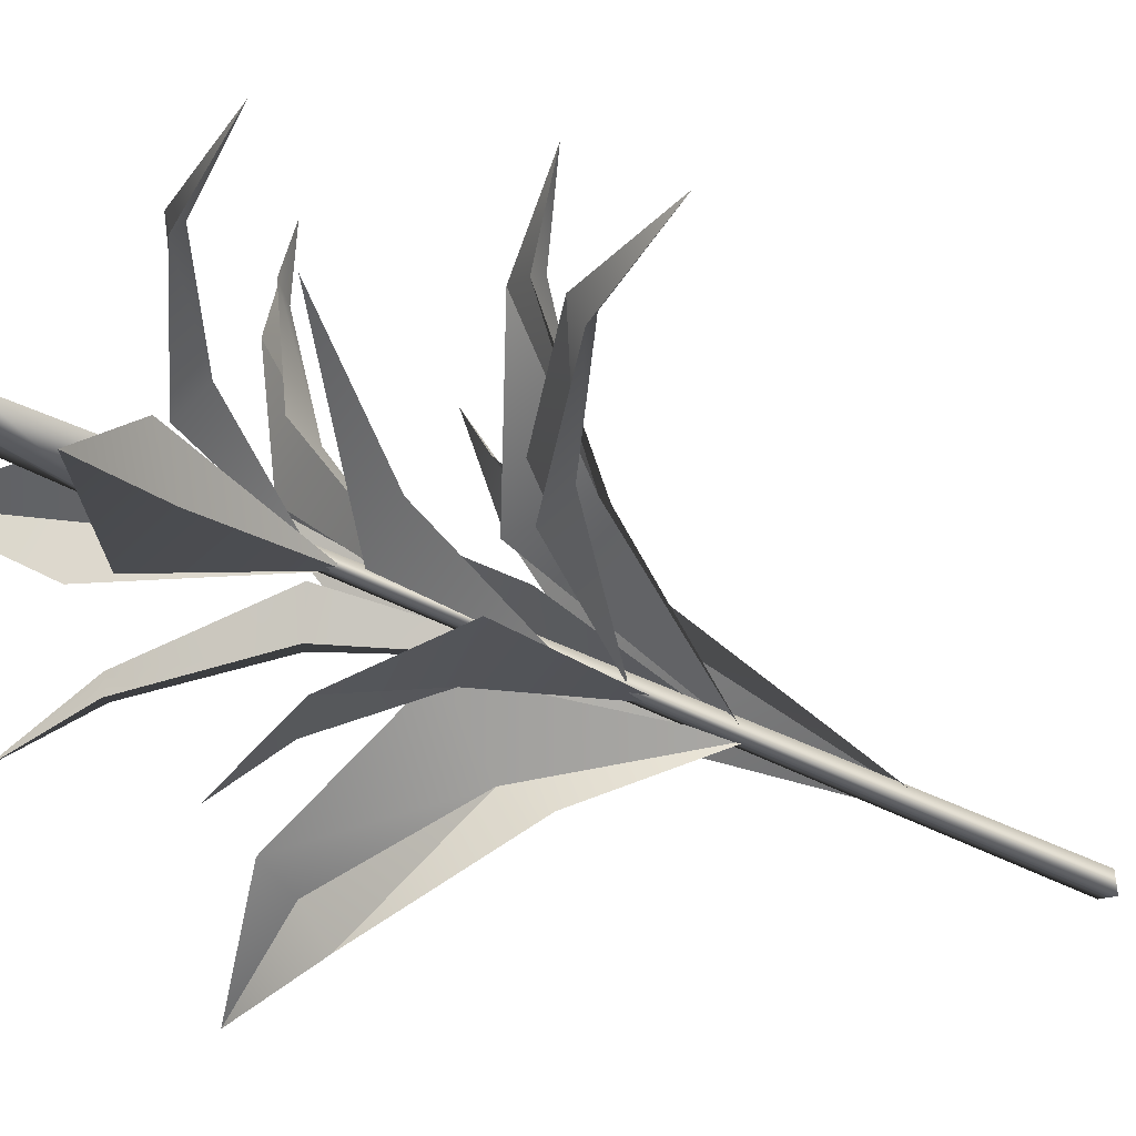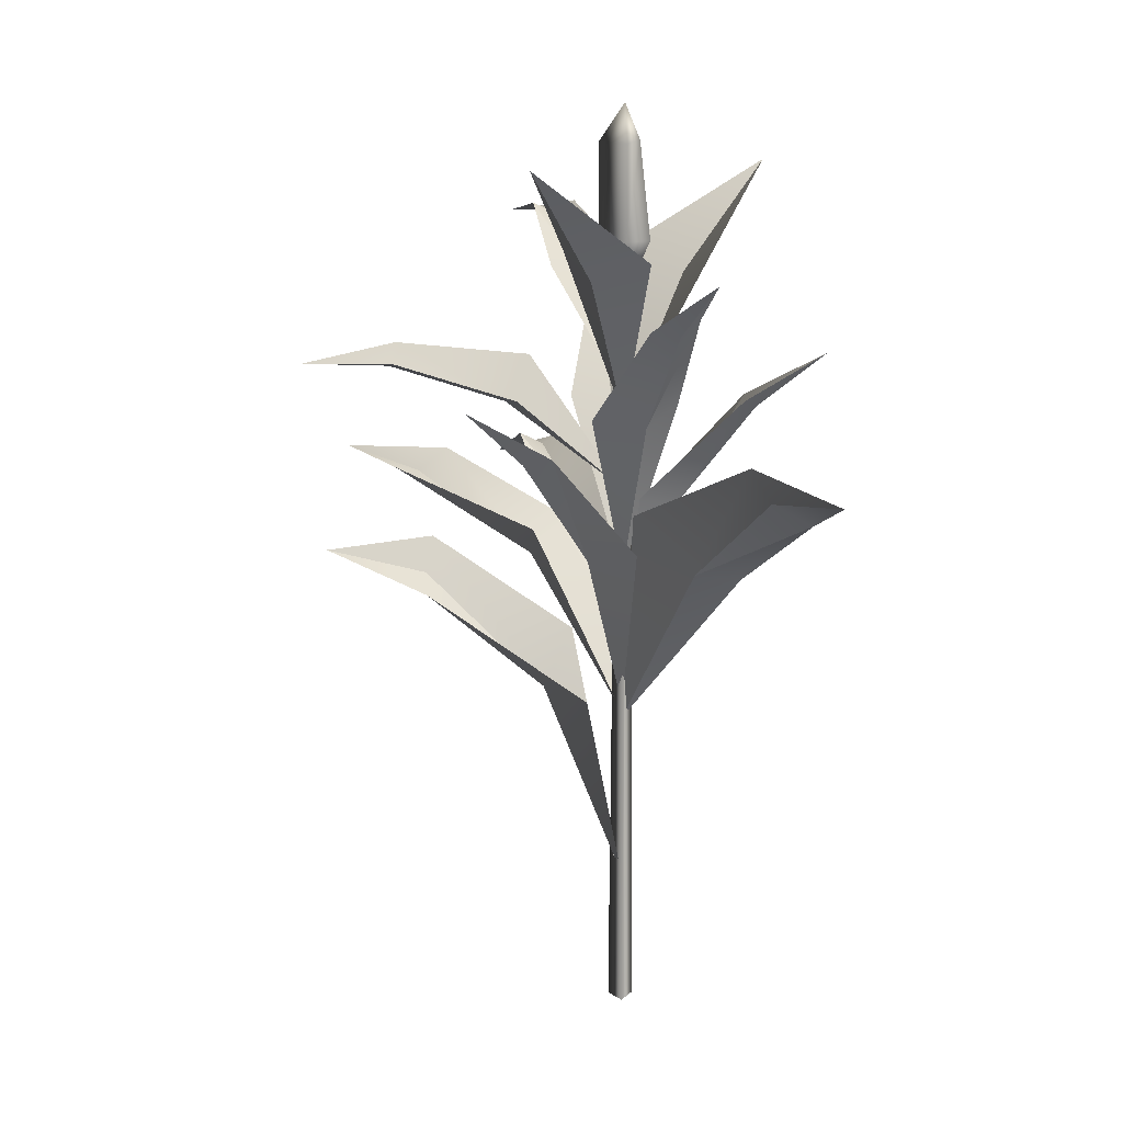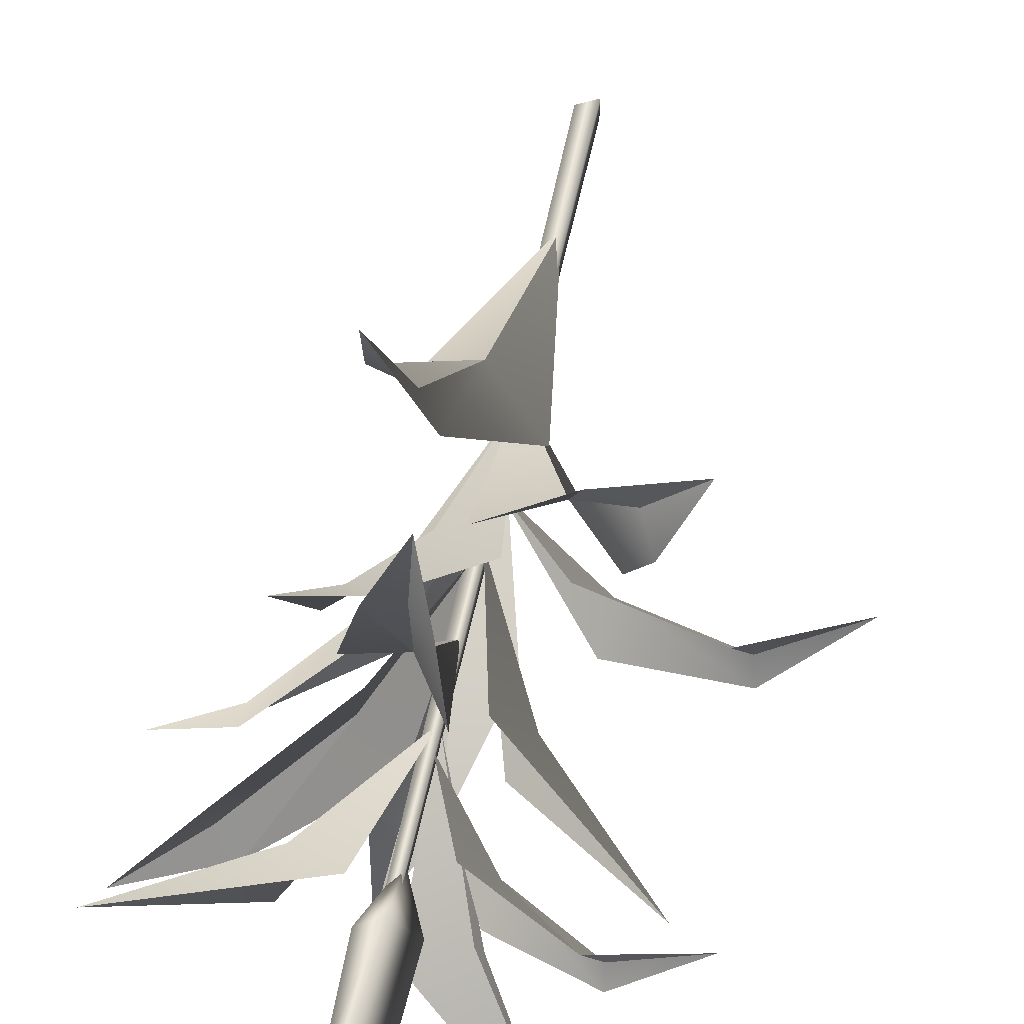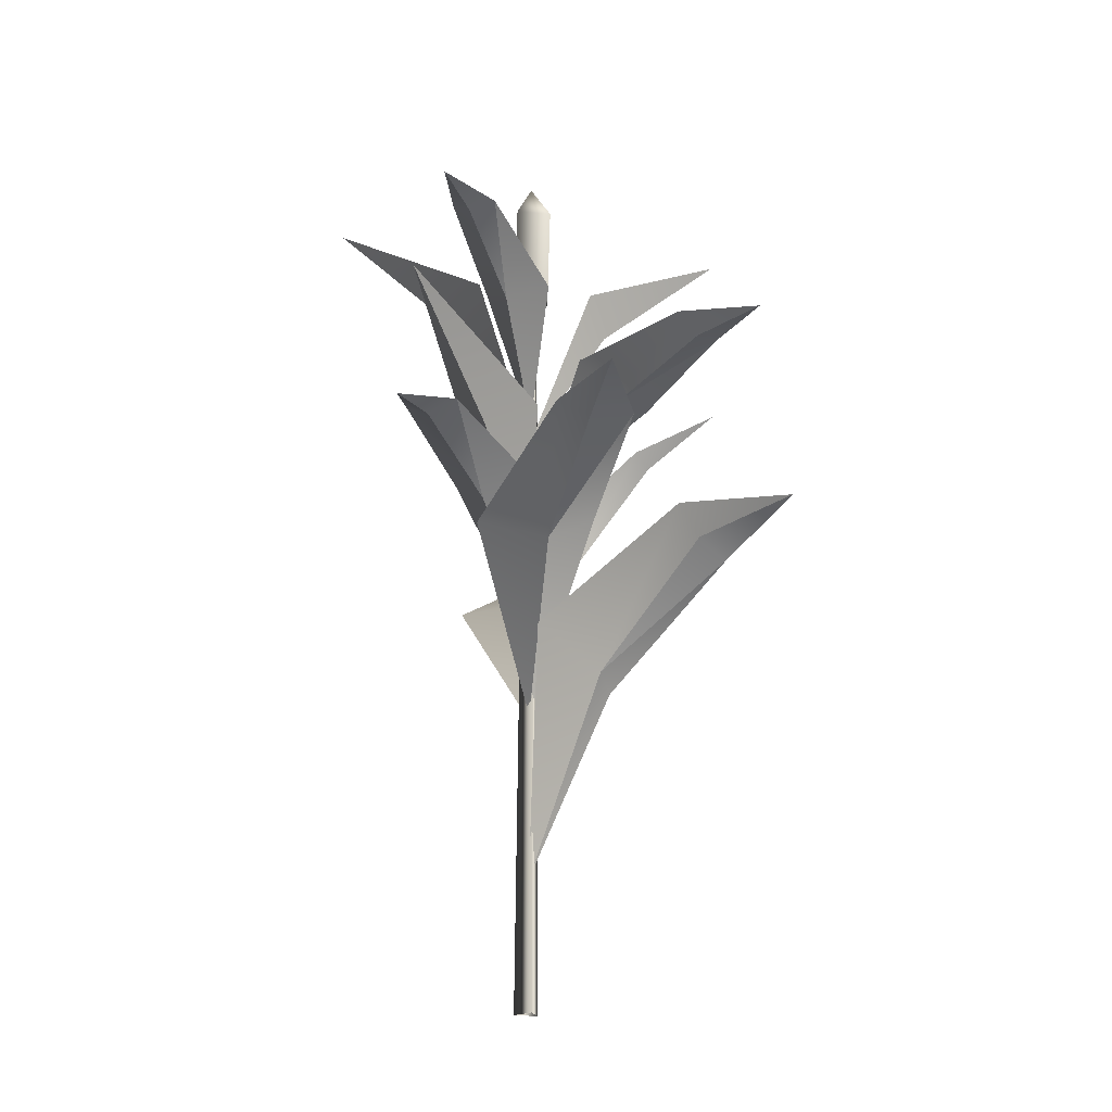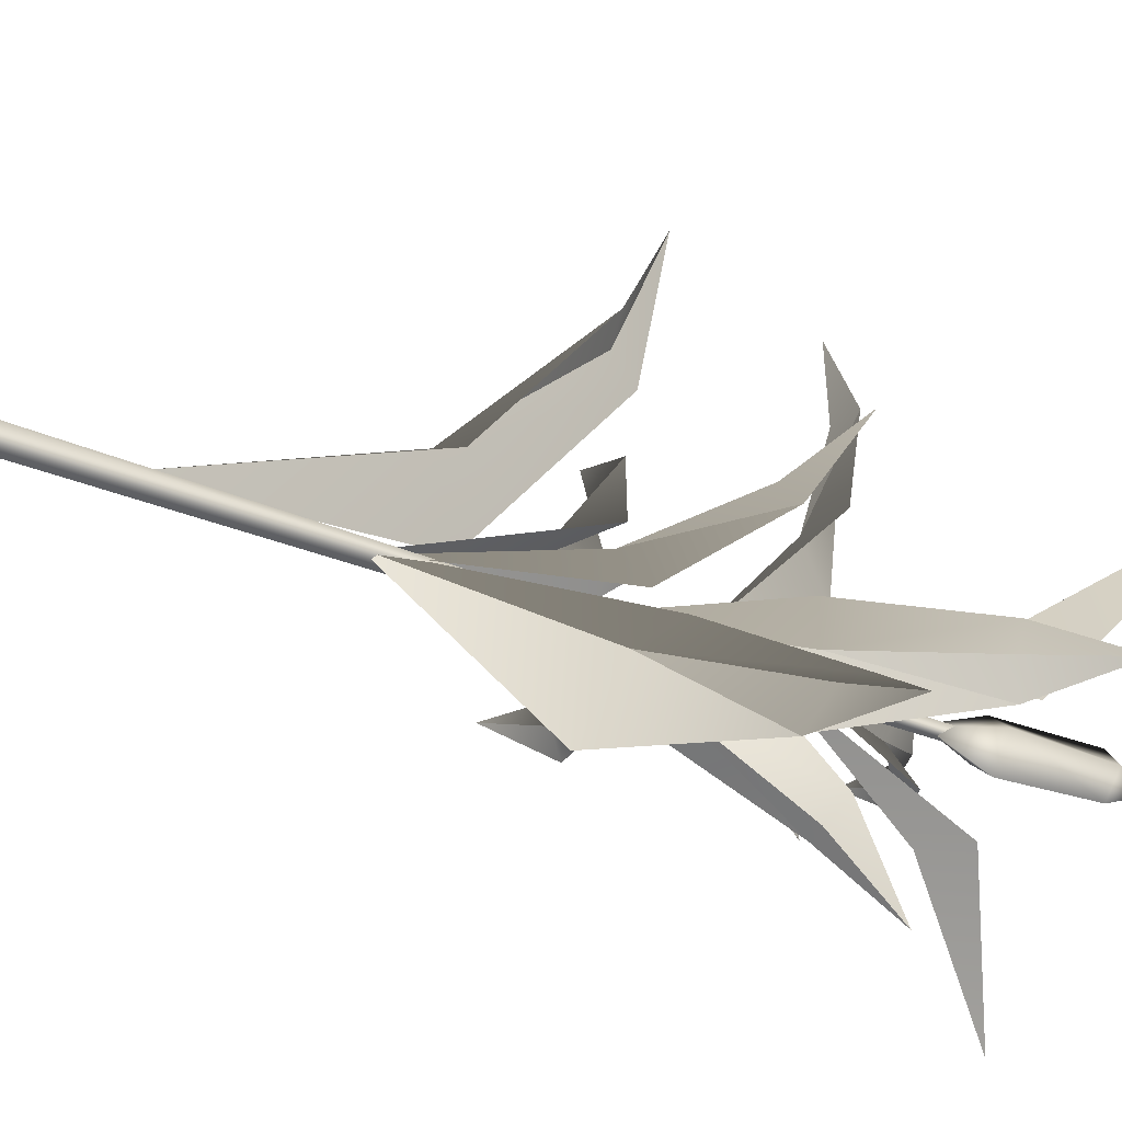
<metadata>
{"format":"obj","ext":"obj","renderer":"f3d","projection":"perspective","resolution":1024,"background":"white","views":[{"elev":-45.1,"azim":-121.1,"up":"+Z"},{"elev":10.9,"azim":86.9,"up":"+Y"},{"elev":55.0,"azim":-168.8,"up":"+Z"},{"elev":-20.1,"azim":-46.3,"up":"+Y"},{"elev":-36.5,"azim":61.7,"up":"+Z"}]}
</metadata>
<code>
v -0.0422 -0.2472 -0.07309
v -0.01359 4.229 -0.04006
v -0.01359 4.229 0.04006
v -0.0422 -0.2472 0.07309
v 0.05579 4.229 2.34e-06
v 0.0844 -0.2472 -1.614e-06
v -0.01359 4.229 -0.04006
v -0.0422 -0.2472 -0.07309
v -2.223e-07 4.044 2.287e-07
v 0.1516 4.379 -1.153e-06
v -1.641e-06 4.379 -0.1516
v -0.02239 4.953 -0.09139
v 0.1363 4.933 -0.0005587
v -2.842e-07 5.169 2.924e-07
v 1.16e-06 4.379 0.1516
v 0.1516 4.379 -1.153e-06
v 0.1363 4.933 -0.0005587
v 0.02161 4.946 0.1526
v -2.842e-07 5.169 2.924e-07
v -0.1516 4.379 1.648e-06
v 1.16e-06 4.379 0.1516
v 0.02161 4.946 0.1526
v -0.1289 4.964 -0.0005598
v -1.641e-06 4.379 -0.1516
v -0.1516 4.379 1.648e-06
v -0.1289 4.964 -0.0005598
v -0.02239 4.953 -0.09139
v -0.1227 3.713 0.549
v -1.607e-07 2.922 1.653e-07
v 0.07381 3.457 0.6969
v -0.09874 3.789 1.337
v 0.0335 3.663 1.373
v -0.002371 3.675 1.882
v -0.002371 3.675 1.882
v 0.0335 3.663 1.373
v 0.2232 3.693 1.348
v 0.07381 3.457 0.6969
v 0.07381 3.457 0.6969
v 0.3912 3.492 0.6398
v 0.2232 3.693 1.348
v -1.607e-07 2.922 1.653e-07
v -0.3666 4.273 -0.03438
v -1.92e-07 3.493 1.976e-07
v -0.4281 4.152 0.2024
v -0.9295 4.585 0.2366
v -0.9195 4.52 0.3671
v -1.354 4.515 0.6015
v -1.354 4.515 0.6015
v -0.9195 4.52 0.3671
v -0.8254 4.571 0.4938
v -0.4281 4.152 0.2024
v -0.4281 4.152 0.2024
v -0.2614 4.221 0.4118
v -0.8254 4.571 0.4938
v -1.92e-07 3.493 1.976e-07
v -0.6004 2.881 -0.03934
v -1.153e-07 2.098 1.187e-07
v -0.6394 2.73 0.2316
v -1.306 3.092 0.2708
v -1.279 3.022 0.4201
v -1.763 2.91 0.6883
v -1.763 2.91 0.6883
v -1.279 3.022 0.4201
v -1.186 3.102 0.5651
v -0.6394 2.73 0.2316
v -0.6394 2.73 0.2316
v -0.4701 2.848 0.4713
v -1.186 3.102 0.5651
v -1.153e-07 2.098 1.187e-07
v 0.3177 3.368 0.2082
v -1.335e-07 2.427 1.373e-07
v 0.3764 3.325 -0.1014
v 0.8945 3.924 -0.07561
v 0.875 3.895 -0.2414
v 1.286 4.203 -0.4012
v 1.286 4.203 -0.4012
v 0.875 3.895 -0.2414
v 0.7405 3.978 -0.3646
v 0.3764 3.325 -0.1014
v 0.3764 3.325 -0.1014
v 0.1432 3.445 -0.3079
v 0.7405 3.978 -0.3646
v -1.335e-07 2.427 1.373e-07
v 0.00112 4.272 -0.4909
v -1.844e-07 3.354 1.897e-07
v -0.3164 4.181 -0.3804
v -0.8363 4.836 -0.921
v -0.3164 4.181 -0.3804
v -0.3991 4.355 -0.07186
v -0.8363 4.836 -0.921
v -1.844e-07 3.354 1.897e-07
v -0.2989 3.422 -0.2837
v -1.327e-07 2.413 1.365e-07
v -0.4295 3.343 0.02588
v -1.127 4.161 0.09656
v -0.4295 3.343 0.02588
v -0.236 3.454 0.295
v -1.127 4.161 0.09656
v -1.327e-07 2.413 1.365e-07
v -0.1176 2.605 0.2055
v -8.844e-08 1.608 9.099e-08
v 0.1962 2.525 0.223
v 0.2797 3.184 0.6468
v 0.4389 3.128 0.6074
v 0.6769 3.46 0.9408
v 0.6769 3.46 0.9408
v 0.4389 3.128 0.6074
v 0.541 3.175 0.4456
v 0.1962 2.525 0.223
v 0.1962 2.525 0.223
v 0.3651 2.582 -0.05275
v 0.541 3.175 0.4456
v -8.844e-08 1.608 9.099e-08
v 0.1753 4.332 0.3647
v -1.844e-07 3.354 1.897e-07
v 0.4605 4.167 0.223
v 1.129 4.801 0.594
v 0.4605 4.167 0.223
v 0.5099 4.272 -0.1106
v 1.129 4.801 0.594
v -1.844e-07 3.354 1.897e-07
v -0.6525 2.581 0.1953
v -8.559e-08 1.557 8.805e-08
v -0.387 2.471 0.5343
v -0.8439 3.058 1.038
v -0.754 2.931 1.216
v -1.052 3.049 1.659
v -1.052 3.049 1.659
v -0.754 2.931 1.216
v -0.5256 2.982 1.35
v -0.387 2.471 0.5343
v -0.387 2.471 0.5343
v 0.009625 2.683 0.5339
v -0.5256 2.982 1.35
v -8.559e-08 1.557 8.805e-08
v 0.2665 2.803 -0.03945
v -8.376e-08 1.523 8.617e-08
v 0.3873 2.468 -0.3866
v 0.9743 3.184 -0.6267
v 0.9944 2.986 -0.7396
v 1.487 3.038 -1.056
v 1.487 3.038 -1.056
v 0.9944 2.986 -0.7396
v 0.9415 2.851 -0.982
v 0.3873 2.468 -0.3866
v 0.3873 2.468 -0.3866
v 0.08889 2.38 -0.6964
v 0.9415 2.851 -0.982
v -8.376e-08 1.523 8.617e-08
v 0.2675 2.906 -0.07622
v -1.056e-07 1.92 1.086e-07
v 0.0519 2.832 -0.3069
v 0.314 3.477 -0.6761
v 0.1703 3.426 -0.7584
v 0.2456 3.75 -1.167
v 0.2456 3.75 -1.167
v 0.1703 3.426 -0.7584
v -0.01372 3.481 -0.7142
v 0.0519 2.832 -0.3069
v 0.0519 2.832 -0.3069
v -0.259 2.902 -0.228
v -0.01372 3.481 -0.7142
v -1.056e-07 1.92 1.086e-07
v -0.2214 2.034 0.2892
v -2.98e-08 0.5419 3.066e-08
v 0.1236 1.757 0.4793
v 0.1214 2.674 1.128
v 0.2516 2.48 1.169
v 0.4427 2.654 1.732
v 0.4427 2.654 1.732
v 0.2516 2.48 1.169
v 0.499 2.395 1.164
v 0.1236 1.757 0.4793
v 0.1236 1.757 0.4793
v 0.464 1.738 0.2413
v 0.499 2.395 1.164
v -2.98e-08 0.5419 3.066e-08
v -0.1227 3.713 0.549
v 0.07381 3.457 0.6969
v -1.607e-07 2.922 1.653e-07
v -0.09874 3.789 1.337
v 0.0335 3.663 1.373
v -0.002371 3.675 1.882
v -0.002371 3.675 1.882
v 0.2232 3.693 1.348
v 0.0335 3.663 1.373
v 0.07381 3.457 0.6969
v 0.07381 3.457 0.6969
v 0.2232 3.693 1.348
v 0.3912 3.492 0.6398
v -1.607e-07 2.922 1.653e-07
v -0.3666 4.273 -0.03438
v -0.4281 4.152 0.2024
v -1.92e-07 3.493 1.976e-07
v -0.9295 4.585 0.2366
v -0.9195 4.52 0.3671
v -1.354 4.515 0.6015
v -1.354 4.515 0.6015
v -0.8254 4.571 0.4938
v -0.9195 4.52 0.3671
v -0.4281 4.152 0.2024
v -0.4281 4.152 0.2024
v -0.8254 4.571 0.4938
v -0.2614 4.221 0.4118
v -1.92e-07 3.493 1.976e-07
v -0.6004 2.881 -0.03934
v -0.6394 2.73 0.2316
v -1.153e-07 2.098 1.187e-07
v -1.306 3.092 0.2708
v -1.279 3.022 0.4201
v -1.763 2.91 0.6883
v -1.763 2.91 0.6883
v -1.186 3.102 0.5651
v -1.279 3.022 0.4201
v -0.6394 2.73 0.2316
v -0.6394 2.73 0.2316
v -1.186 3.102 0.5651
v -0.4701 2.848 0.4713
v -1.153e-07 2.098 1.187e-07
v 0.3177 3.368 0.2082
v 0.3764 3.325 -0.1014
v -1.335e-07 2.427 1.373e-07
v 0.8945 3.924 -0.07561
v 0.875 3.895 -0.2414
v 1.286 4.203 -0.4012
v 1.286 4.203 -0.4012
v 0.7405 3.978 -0.3646
v 0.875 3.895 -0.2414
v 0.3764 3.325 -0.1014
v 0.3764 3.325 -0.1014
v 0.7405 3.978 -0.3646
v 0.1432 3.445 -0.3079
v -1.335e-07 2.427 1.373e-07
v 0.00112 4.272 -0.4909
v -0.3164 4.181 -0.3804
v -1.844e-07 3.354 1.897e-07
v -0.8363 4.836 -0.921
v -0.3164 4.181 -0.3804
v -0.8363 4.836 -0.921
v -0.3991 4.355 -0.07186
v -1.844e-07 3.354 1.897e-07
v -0.2989 3.422 -0.2837
v -0.4295 3.343 0.02588
v -1.327e-07 2.413 1.365e-07
v -1.127 4.161 0.09656
v -0.4295 3.343 0.02588
v -1.127 4.161 0.09656
v -0.236 3.454 0.295
v -1.327e-07 2.413 1.365e-07
v -0.1176 2.605 0.2055
v 0.1962 2.525 0.223
v -8.844e-08 1.608 9.099e-08
v 0.2797 3.184 0.6468
v 0.4389 3.128 0.6074
v 0.6769 3.46 0.9408
v 0.6769 3.46 0.9408
v 0.541 3.175 0.4456
v 0.4389 3.128 0.6074
v 0.1962 2.525 0.223
v 0.1962 2.525 0.223
v 0.541 3.175 0.4456
v 0.3651 2.582 -0.05275
v -8.844e-08 1.608 9.099e-08
v 0.1753 4.332 0.3647
v 0.4605 4.167 0.223
v -1.844e-07 3.354 1.897e-07
v 1.129 4.801 0.594
v 0.4605 4.167 0.223
v 1.129 4.801 0.594
v 0.5099 4.272 -0.1106
v -1.844e-07 3.354 1.897e-07
v -0.6525 2.581 0.1953
v -0.387 2.471 0.5343
v -8.559e-08 1.557 8.805e-08
v -0.8439 3.058 1.038
v -0.754 2.931 1.216
v -1.052 3.049 1.659
v -1.052 3.049 1.659
v -0.5256 2.982 1.35
v -0.754 2.931 1.216
v -0.387 2.471 0.5343
v -0.387 2.471 0.5343
v -0.5256 2.982 1.35
v 0.009625 2.683 0.5339
v -8.559e-08 1.557 8.805e-08
v 0.2665 2.803 -0.03945
v 0.3873 2.468 -0.3866
v -8.376e-08 1.523 8.617e-08
v 0.9743 3.184 -0.6267
v 0.9944 2.986 -0.7396
v 1.487 3.038 -1.056
v 1.487 3.038 -1.056
v 0.9415 2.851 -0.982
v 0.9944 2.986 -0.7396
v 0.3873 2.468 -0.3866
v 0.3873 2.468 -0.3866
v 0.9415 2.851 -0.982
v 0.08889 2.38 -0.6964
v -8.376e-08 1.523 8.617e-08
v 0.2675 2.906 -0.07622
v 0.0519 2.832 -0.3069
v -1.056e-07 1.92 1.086e-07
v 0.314 3.477 -0.6761
v 0.1703 3.426 -0.7584
v 0.2456 3.75 -1.167
v 0.2456 3.75 -1.167
v -0.01372 3.481 -0.7142
v 0.1703 3.426 -0.7584
v 0.0519 2.832 -0.3069
v 0.0519 2.832 -0.3069
v -0.01372 3.481 -0.7142
v -0.259 2.902 -0.228
v -1.056e-07 1.92 1.086e-07
v -0.2214 2.034 0.2892
v 0.1236 1.757 0.4793
v -2.98e-08 0.5419 3.066e-08
v 0.1214 2.674 1.128
v 0.2516 2.48 1.169
v 0.4427 2.654 1.732
v 0.4427 2.654 1.732
v 0.499 2.395 1.164
v 0.2516 2.48 1.169
v 0.1236 1.757 0.4793
v 0.1236 1.757 0.4793
v 0.499 2.395 1.164
v 0.464 1.738 0.2413
v -2.98e-08 0.5419 3.066e-08
g Corn2_1104_75
f 1 3 2
f 1 4 3
f 4 5 3
f 4 6 5
f 6 7 5
f 6 8 7
f 9 11 10
f 10 11 12
f 10 12 13
f 14 13 12
f 9 16 15
f 15 16 17
f 15 17 18
f 19 18 17
f 9 21 20
f 20 21 22
f 20 22 23
f 19 23 22
f 9 25 24
f 24 25 26
f 24 26 27
f 14 27 26
f 28 30 29
f 31 30 28
f 32 30 31
f 33 32 31
f 34 36 35
f 36 37 35
f 38 40 39
f 41 38 39
f 42 44 43
f 45 44 42
f 46 44 45
f 47 46 45
f 48 50 49
f 50 51 49
f 52 54 53
f 55 52 53
f 56 58 57
f 59 58 56
f 60 58 59
f 61 60 59
f 62 64 63
f 64 65 63
f 66 68 67
f 69 66 67
f 70 72 71
f 73 72 70
f 74 72 73
f 75 74 73
f 76 78 77
f 78 79 77
f 80 82 81
f 83 80 81
f 84 86 85
f 84 87 86
f 88 90 89
f 91 88 89
f 92 94 93
f 92 95 94
f 96 98 97
f 99 96 97
f 100 102 101
f 103 102 100
f 104 102 103
f 105 104 103
f 106 108 107
f 108 109 107
f 110 112 111
f 113 110 111
f 114 116 115
f 114 117 116
f 118 120 119
f 121 118 119
f 122 124 123
f 125 124 122
f 126 124 125
f 127 126 125
f 128 130 129
f 130 131 129
f 132 134 133
f 135 132 133
f 136 138 137
f 139 138 136
f 140 138 139
f 141 140 139
f 142 144 143
f 144 145 143
f 146 148 147
f 149 146 147
f 150 152 151
f 153 152 150
f 154 152 153
f 155 154 153
f 156 158 157
f 158 159 157
f 160 162 161
f 163 160 161
f 164 166 165
f 167 166 164
f 168 166 167
f 169 168 167
f 170 172 171
f 172 173 171
f 174 176 175
f 177 174 175
f 178 180 179
f 181 178 179
f 182 181 179
f 183 181 182
f 184 186 185
f 185 186 187
f 188 190 189
f 191 190 188
f 192 194 193
f 195 192 193
f 196 195 193
f 197 195 196
f 198 200 199
f 199 200 201
f 202 204 203
f 205 204 202
f 206 208 207
f 209 206 207
f 210 209 207
f 211 209 210
f 212 214 213
f 213 214 215
f 216 218 217
f 219 218 216
f 220 222 221
f 223 220 221
f 224 223 221
f 225 223 224
f 226 228 227
f 227 228 229
f 230 232 231
f 233 232 230
f 234 236 235
f 234 235 237
f 238 240 239
f 241 240 238
f 242 244 243
f 242 243 245
f 246 248 247
f 249 248 246
f 250 252 251
f 253 250 251
f 254 253 251
f 255 253 254
f 256 258 257
f 257 258 259
f 260 262 261
f 263 262 260
f 264 266 265
f 264 265 267
f 268 270 269
f 271 270 268
f 272 274 273
f 275 272 273
f 276 275 273
f 277 275 276
f 278 280 279
f 279 280 281
f 282 284 283
f 285 284 282
f 286 288 287
f 289 286 287
f 290 289 287
f 291 289 290
f 292 294 293
f 293 294 295
f 296 298 297
f 299 298 296
f 300 302 301
f 303 300 301
f 304 303 301
f 305 303 304
f 306 308 307
f 307 308 309
f 310 312 311
f 313 312 310
f 314 316 315
f 317 314 315
f 318 317 315
f 319 317 318
f 320 322 321
f 321 322 323
f 324 326 325
f 327 326 324

</code>
